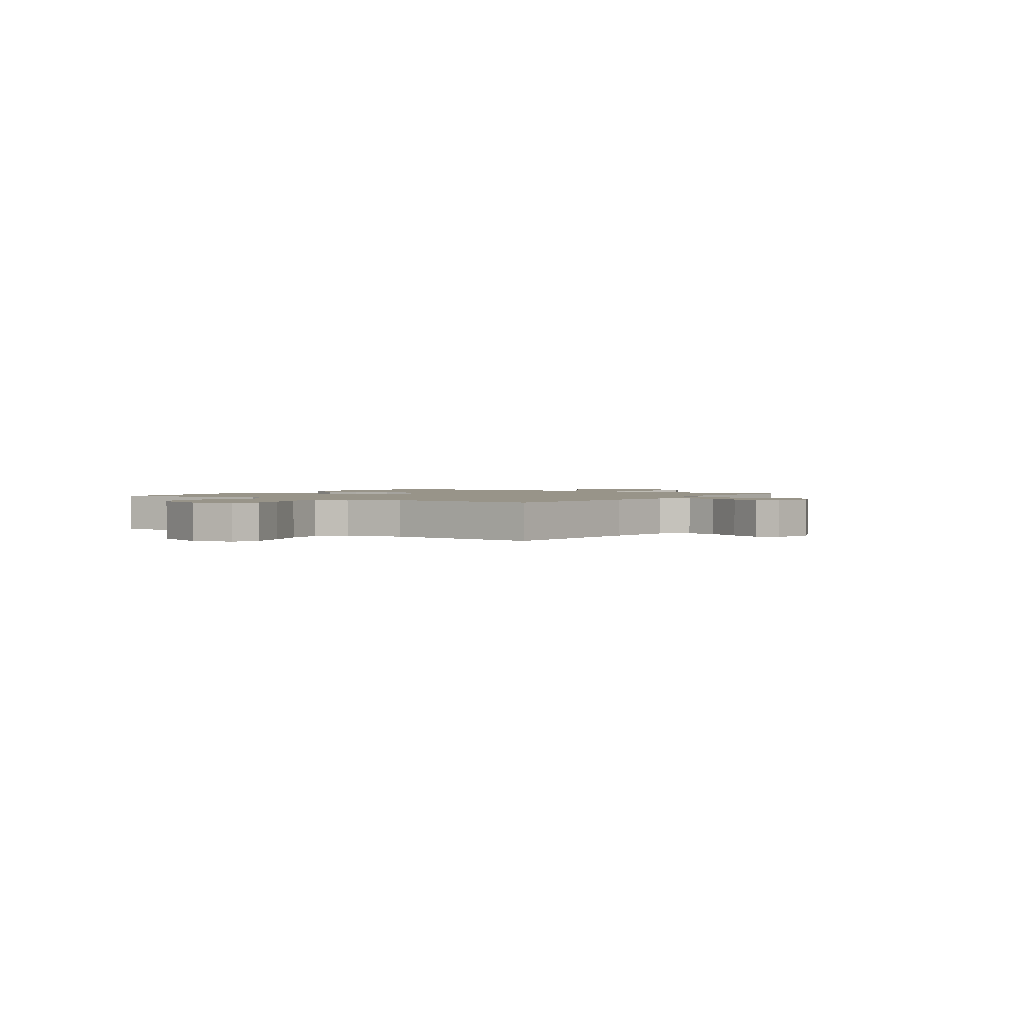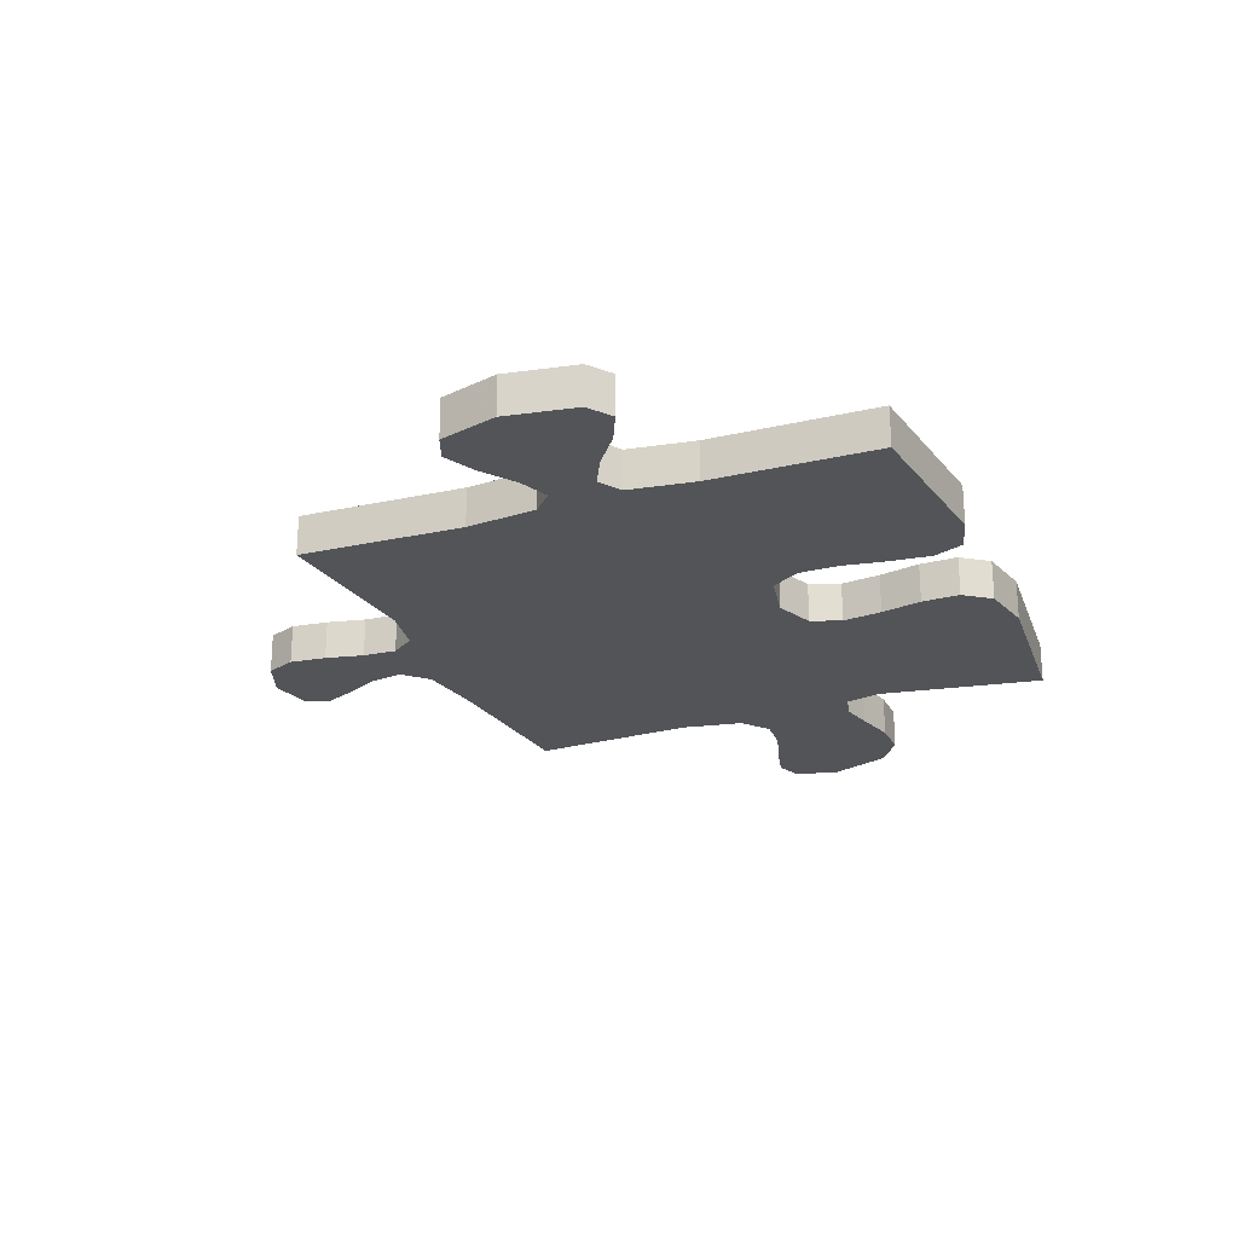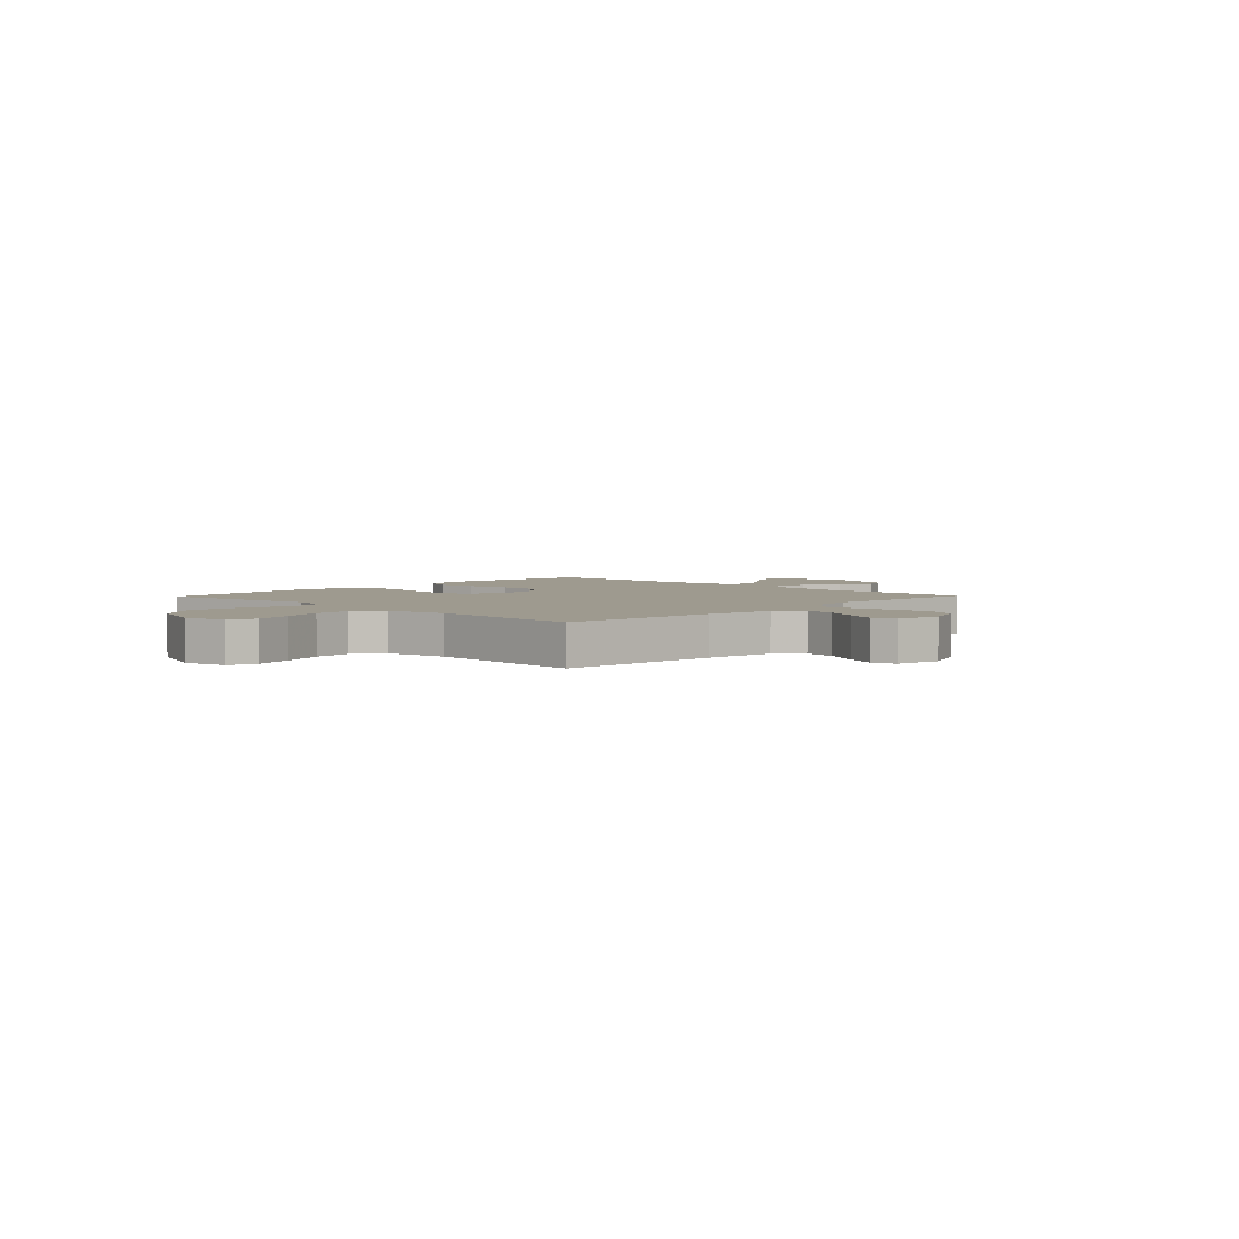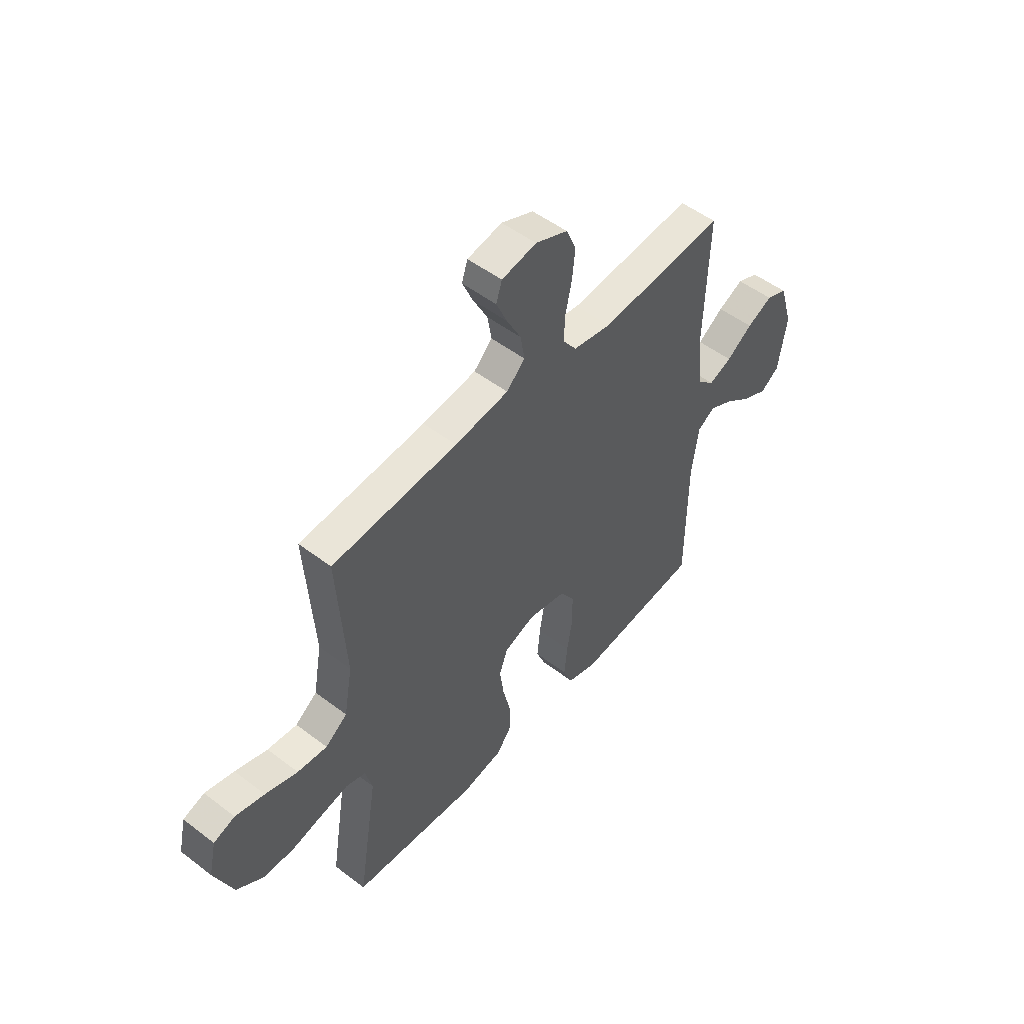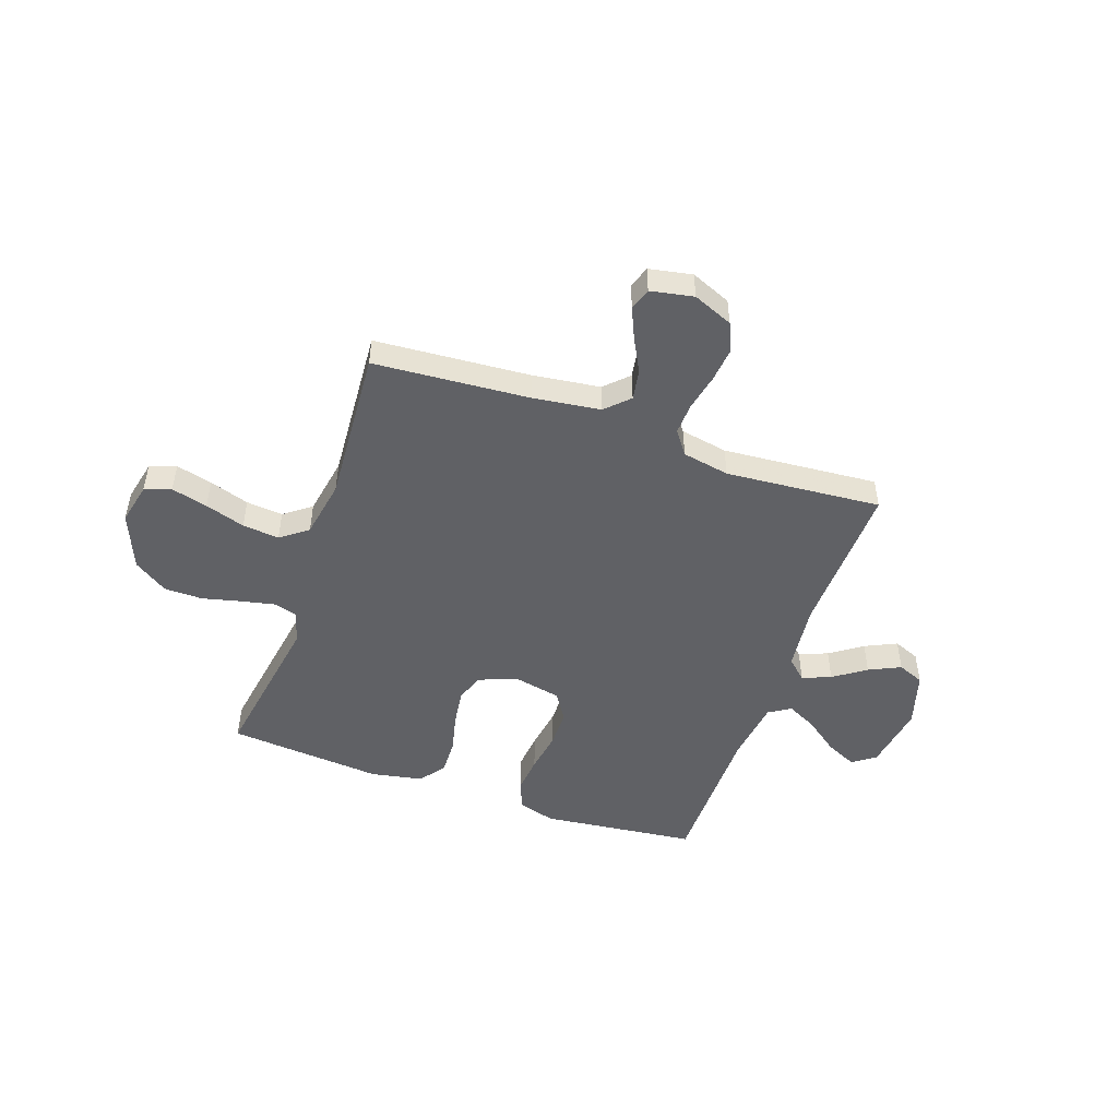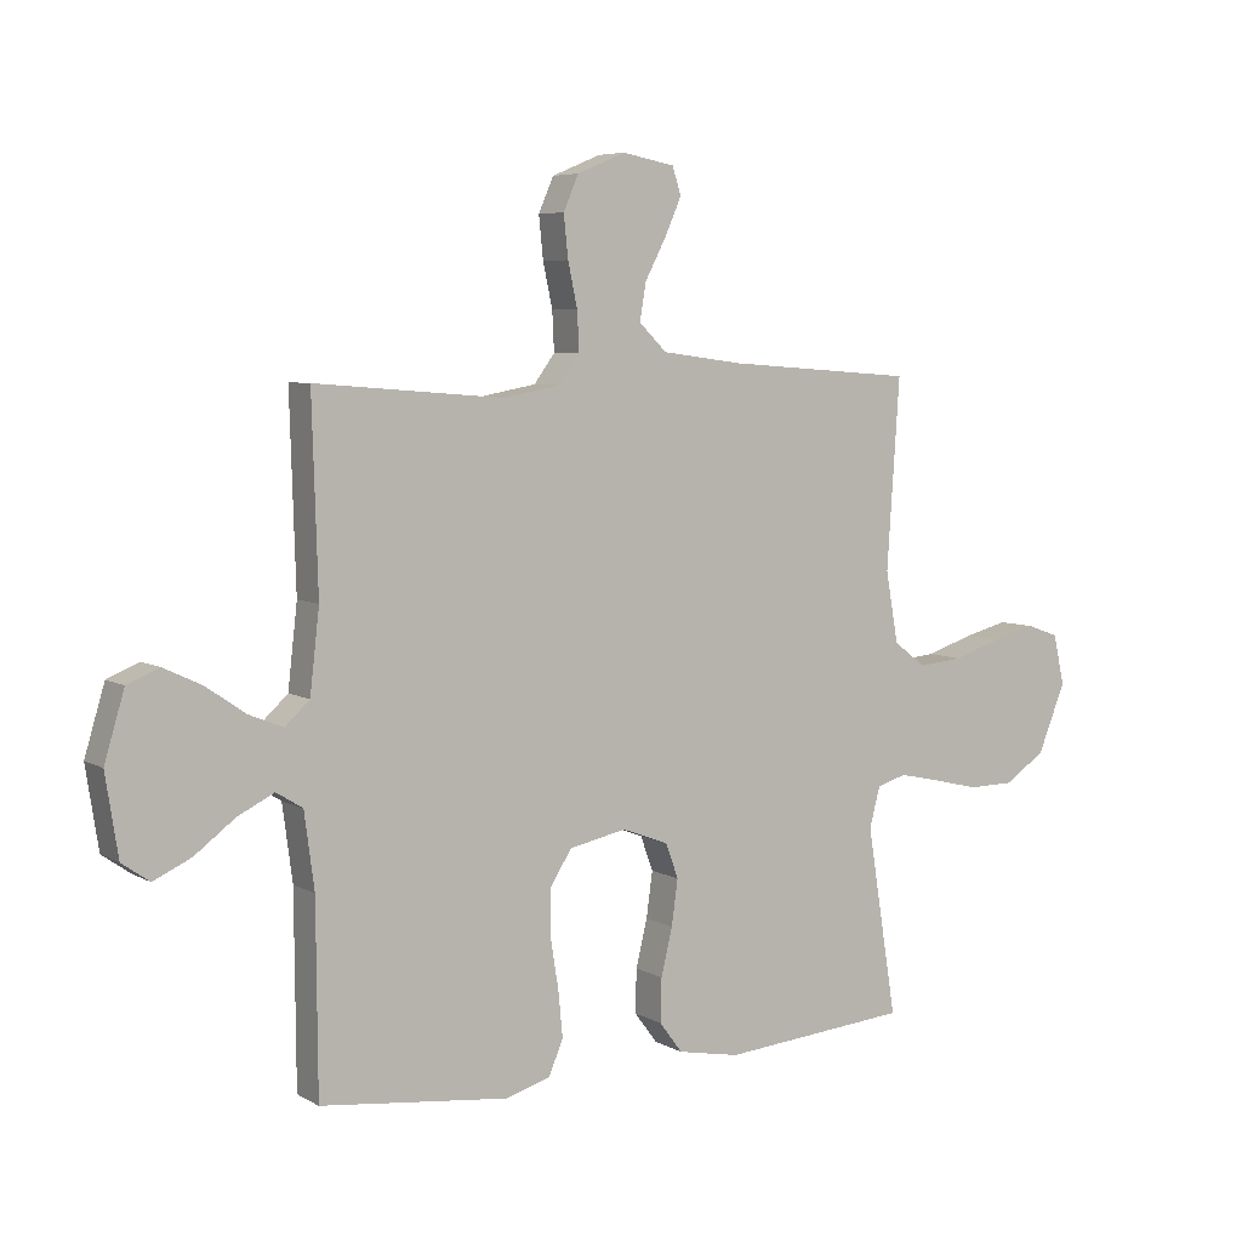
<metadata>
{"format":"obj","ext":"obj","renderer":"f3d","projection":"perspective","resolution":1024,"background":"white","views":[{"elev":1.7,"azim":-55.8,"up":"+Y"},{"elev":-23.3,"azim":112.2,"up":"+Y"},{"elev":3.8,"azim":-46.0,"up":"+Y"},{"elev":51.2,"azim":-50.3,"up":"+Z"},{"elev":-49.1,"azim":-19.2,"up":"+Y"},{"elev":6.0,"azim":148.0,"up":"+Z"}]}
</metadata>
<code>
v -0.5 0.07 -0.5
v -0.452 0.07 -0.2
v -0.469 0.07 -0.136
v -0.516 0.07 -0.122
v -0.581 0.07 -0.136
v -0.656 0.07 -0.154
v -0.73 0.07 -0.153
v -0.795 0.07 -0.109
v -0.839 0.07 0
v -0.821 0.07 0.08
v -0.77 0.07 0.098
v -0.7 0.07 0.08
v -0.623 0.07 0.055
v -0.552 0.07 0.048
v -0.5 0.07 0.087
v -0.48 0.07 0.2
v -0.5 0.07 0.5
v -0.2 0.07 0.522
v -0.071 0.07 0.539
v -0.027 0.07 0.582
v -0.037 0.07 0.641
v -0.071 0.07 0.706
v -0.097 0.07 0.765
v -0.083 0.07 0.808
v 0 0.07 0.824
v 0.077 0.07 0.792
v 0.101 0.07 0.737
v 0.094 0.07 0.67
v 0.079 0.07 0.6
v 0.076 0.07 0.538
v 0.109 0.07 0.493
v 0.2 0.07 0.476
v 0.5 0.07 0.5
v 0.491 0.07 0.2
v 0.506 0.07 0.07
v 0.545 0.07 0.034
v 0.6 0.07 0.056
v 0.662 0.07 0.099
v 0.723 0.07 0.128
v 0.774 0.07 0.107
v 0.806 0.07 0
v 0.786 0.07 -0.128
v 0.742 0.07 -0.159
v 0.682 0.07 -0.131
v 0.618 0.07 -0.083
v 0.56 0.07 -0.054
v 0.518 0.07 -0.08
v 0.502 0.07 -0.2
v 0.5 0.07 -0.5
v 0.2 0.07 -0.534
v 0.129 0.07 -0.513
v 0.106 0.07 -0.458
v 0.113 0.07 -0.385
v 0.126 0.07 -0.304
v 0.125 0.07 -0.231
v 0.091 0.07 -0.178
v 0 0.07 -0.159
v -0.074 0.07 -0.187
v -0.094 0.07 -0.242
v -0.084 0.07 -0.314
v -0.066 0.07 -0.389
v -0.064 0.07 -0.458
v -0.101 0.07 -0.507
v -0.2 0.07 -0.526
v -0.5 0 -0.5
v -0.452 0 -0.2
v -0.469 0 -0.136
v -0.516 0 -0.122
v -0.581 0 -0.136
v -0.656 0 -0.154
v -0.73 0 -0.153
v -0.795 0 -0.109
v -0.839 0 0
v -0.821 0 0.08
v -0.77 0 0.098
v -0.7 0 0.08
v -0.623 0 0.055
v -0.552 0 0.048
v -0.5 0 0.087
v -0.48 0 0.2
v -0.5 0 0.5
v -0.2 0 0.522
v -0.071 0 0.539
v -0.027 0 0.582
v -0.037 0 0.641
v -0.071 0 0.706
v -0.097 0 0.765
v -0.083 0 0.808
v 0 0 0.824
v 0.077 0 0.792
v 0.101 0 0.737
v 0.094 0 0.67
v 0.079 0 0.6
v 0.076 0 0.538
v 0.109 0 0.493
v 0.2 0 0.476
v 0.5 0 0.5
v 0.491 0 0.2
v 0.506 0 0.07
v 0.545 0 0.034
v 0.6 0 0.056
v 0.662 0 0.099
v 0.723 0 0.128
v 0.774 0 0.107
v 0.806 0 0
v 0.786 0 -0.128
v 0.742 0 -0.159
v 0.682 0 -0.131
v 0.618 0 -0.083
v 0.56 0 -0.054
v 0.518 0 -0.08
v 0.502 0 -0.2
v 0.5 0 -0.5
v 0.2 0 -0.534
v 0.129 0 -0.513
v 0.106 0 -0.458
v 0.113 0 -0.385
v 0.126 0 -0.304
v 0.125 0 -0.231
v 0.091 0 -0.178
v 0 0 -0.159
v -0.074 0 -0.187
v -0.094 0 -0.242
v -0.084 0 -0.314
v -0.066 0 -0.389
v -0.064 0 -0.458
v -0.101 0 -0.507
v -0.2 0 -0.526
f 64 1 2
f 63 64 2
f 62 63 2
f 61 62 2
f 60 61 2
f 59 60 2 3
f 58 59 3 4
f 57 58 4
f 52 53 54
f 51 52 54
f 50 51 54
f 49 50 54
f 48 49 54
f 47 48 54 55
f 46 47 55 56
f 43 44 45
f 42 43 45
f 41 42 45
f 40 41 45
f 39 40 45
f 38 39 45
f 37 38 45
f 36 37 45 46
f 46 56 57
f 36 46 57
f 35 36 57
f 32 33 34
f 35 57 4
f 34 35 4
f 32 34 4
f 31 32 4
f 27 28 29
f 26 27 29
f 25 26 29
f 24 25 29
f 23 24 29
f 22 23 29
f 21 22 29
f 20 21 29 30
f 16 17 18
f 15 16 18 19
f 11 12 13
f 10 11 13
f 9 10 13
f 8 9 13
f 7 8 13
f 6 7 13
f 5 6 13
f 5 13 14
f 31 4 5
f 30 31 5
f 20 30 5
f 19 20 5
f 15 19 5
f 5 14 15
f 66 65 128
f 66 128 127
f 66 127 126
f 66 126 125
f 66 125 124
f 67 66 124 123
f 68 67 123 122
f 68 122 121
f 118 117 116
f 118 116 115
f 118 115 114
f 118 114 113
f 118 113 112
f 119 118 112 111
f 120 119 111 110
f 109 108 107
f 109 107 106
f 109 106 105
f 109 105 104
f 109 104 103
f 109 103 102
f 109 102 101
f 110 109 101 100
f 121 120 110
f 121 110 100
f 121 100 99
f 98 97 96
f 68 121 99
f 68 99 98
f 68 98 96
f 68 96 95
f 93 92 91
f 93 91 90
f 93 90 89
f 93 89 88
f 93 88 87
f 93 87 86
f 93 86 85
f 94 93 85 84
f 82 81 80
f 83 82 80 79
f 77 76 75
f 77 75 74
f 77 74 73
f 77 73 72
f 77 72 71
f 77 71 70
f 77 70 69
f 78 77 69
f 69 68 95
f 69 95 94
f 69 94 84
f 69 84 83
f 69 83 79
f 79 78 69
f 1 65 66 2
f 2 66 67 3
f 3 67 68 4
f 4 68 69 5
f 5 69 70 6
f 6 70 71 7
f 7 71 72 8
f 8 72 73 9
f 9 73 74 10
f 10 74 75 11
f 11 75 76 12
f 12 76 77 13
f 13 77 78 14
f 14 78 79 15
f 15 79 80 16
f 16 80 81 17
f 17 81 82 18
f 18 82 83 19
f 19 83 84 20
f 20 84 85 21
f 21 85 86 22
f 22 86 87 23
f 23 87 88 24
f 24 88 89 25
f 25 89 90 26
f 26 90 91 27
f 27 91 92 28
f 28 92 93 29
f 29 93 94 30
f 30 94 95 31
f 31 95 96 32
f 32 96 97 33
f 33 97 98 34
f 34 98 99 35
f 35 99 100 36
f 36 100 101 37
f 37 101 102 38
f 38 102 103 39
f 39 103 104 40
f 40 104 105 41
f 41 105 106 42
f 42 106 107 43
f 43 107 108 44
f 44 108 109 45
f 45 109 110 46
f 46 110 111 47
f 47 111 112 48
f 48 112 113 49
f 49 113 114 50
f 50 114 115 51
f 51 115 116 52
f 52 116 117 53
f 53 117 118 54
f 54 118 119 55
f 55 119 120 56
f 56 120 121 57
f 57 121 122 58
f 58 122 123 59
f 59 123 124 60
f 60 124 125 61
f 61 125 126 62
f 62 126 127 63
f 63 127 128 64
f 64 128 65 1

</code>
